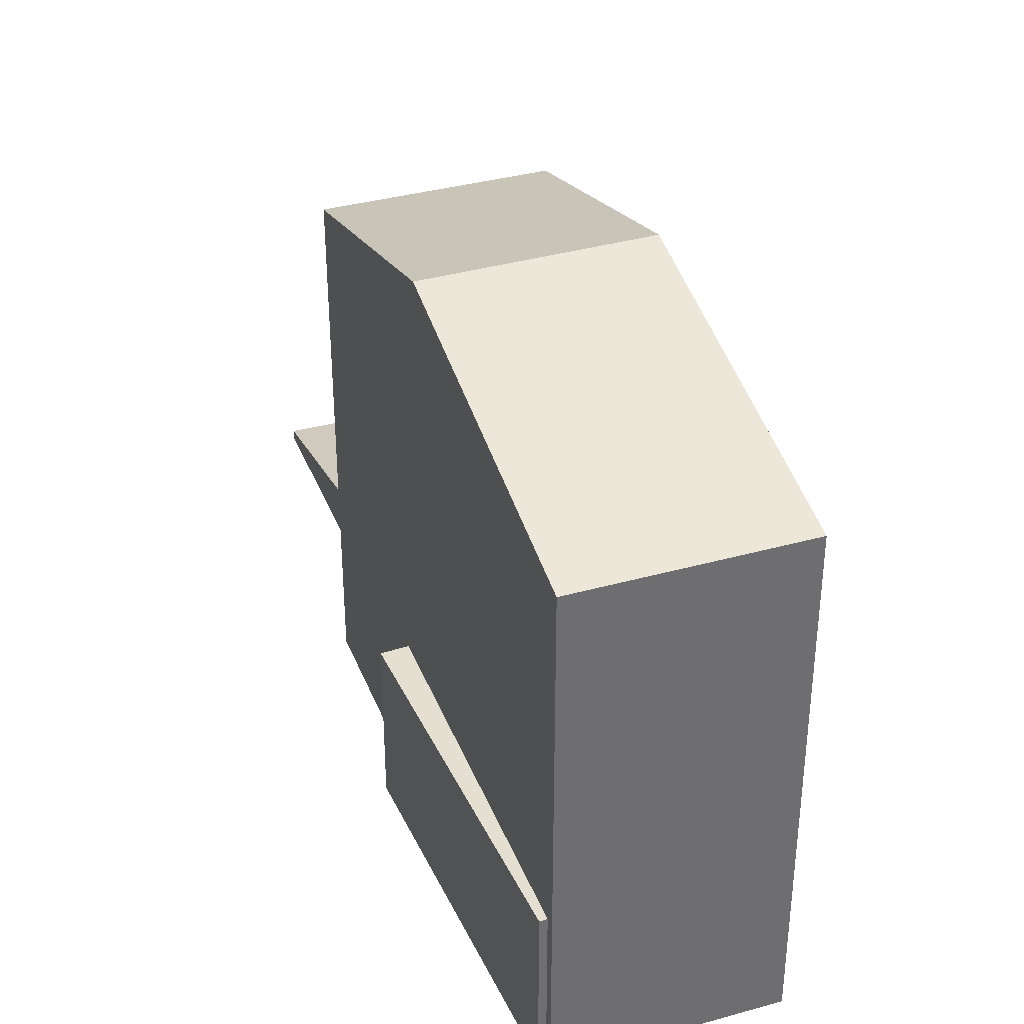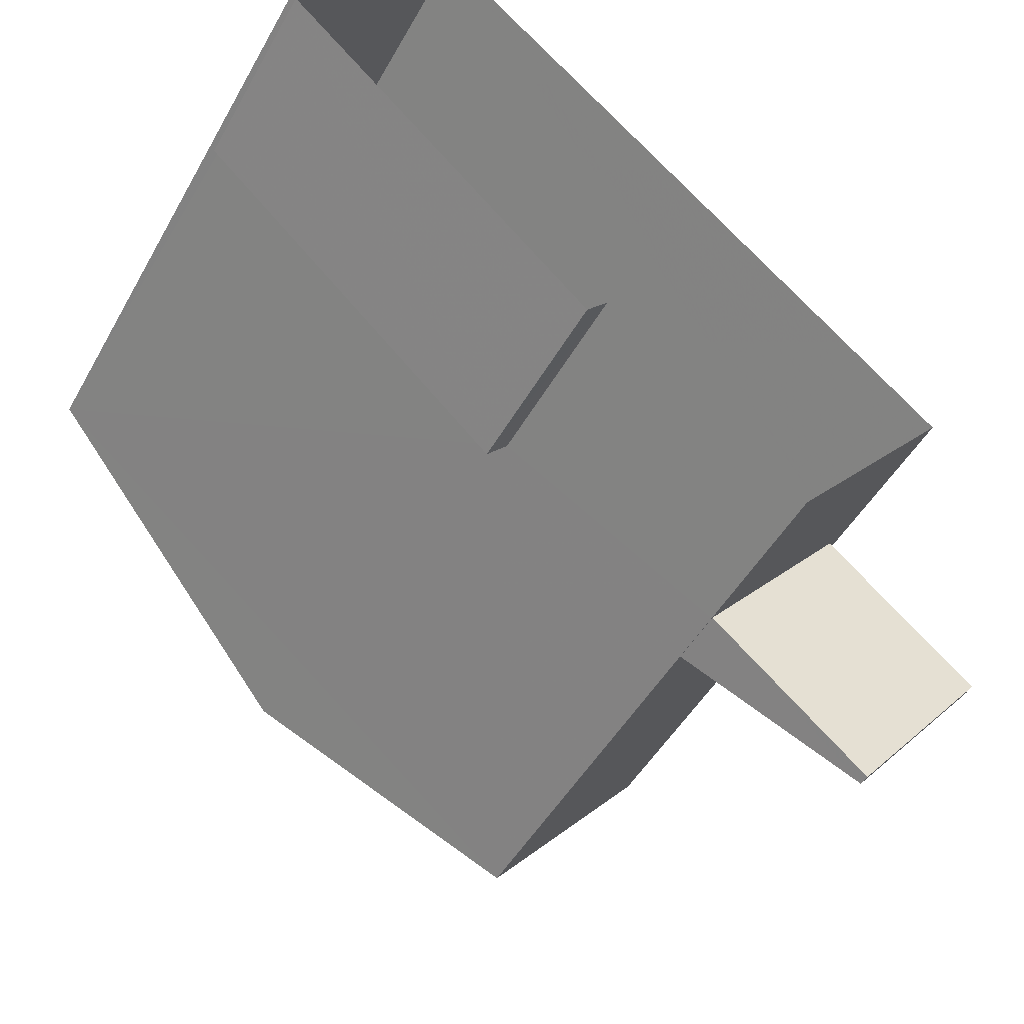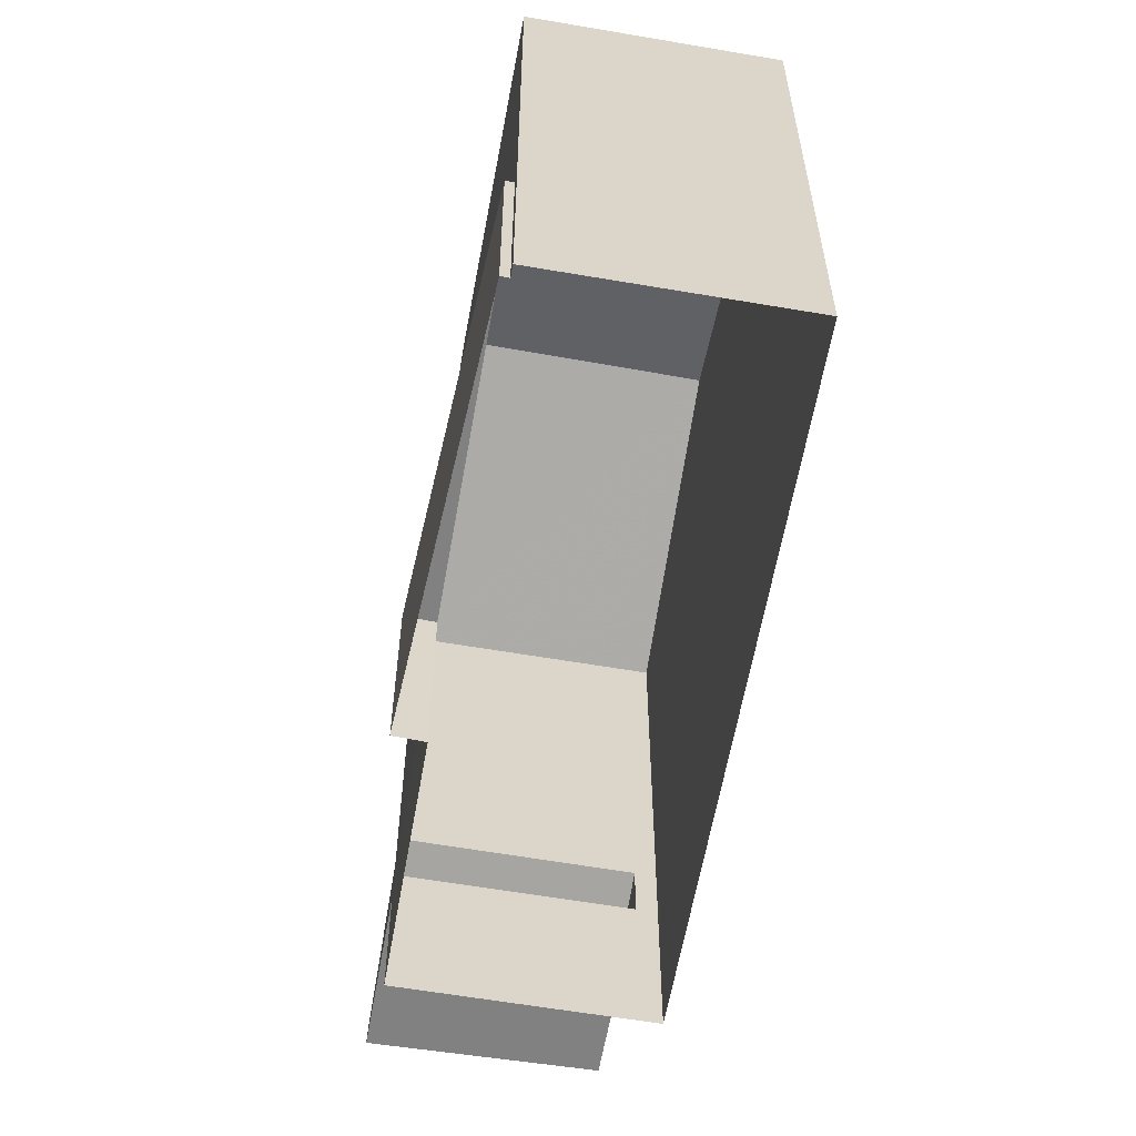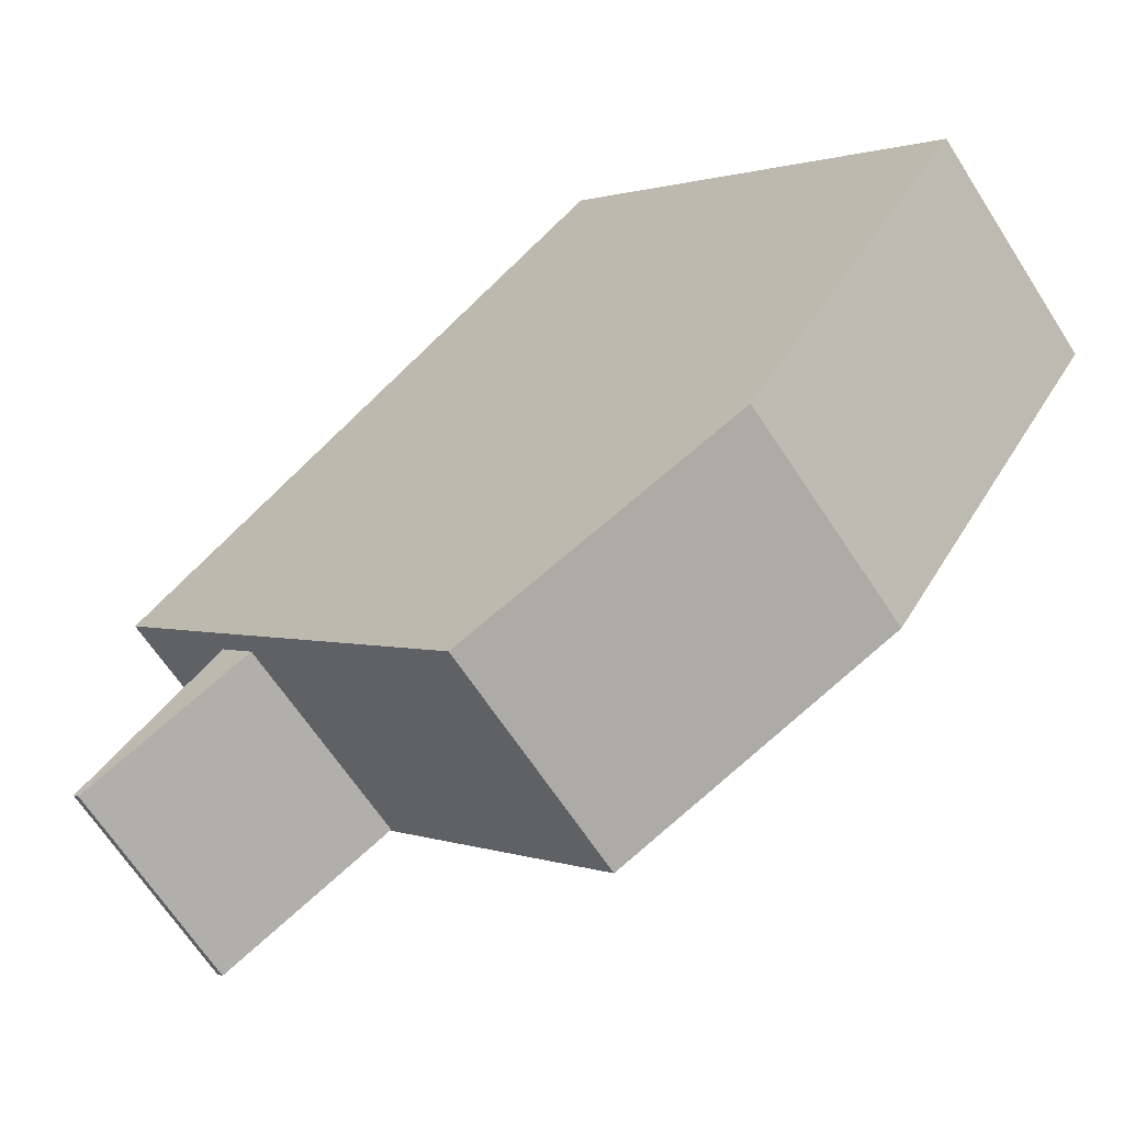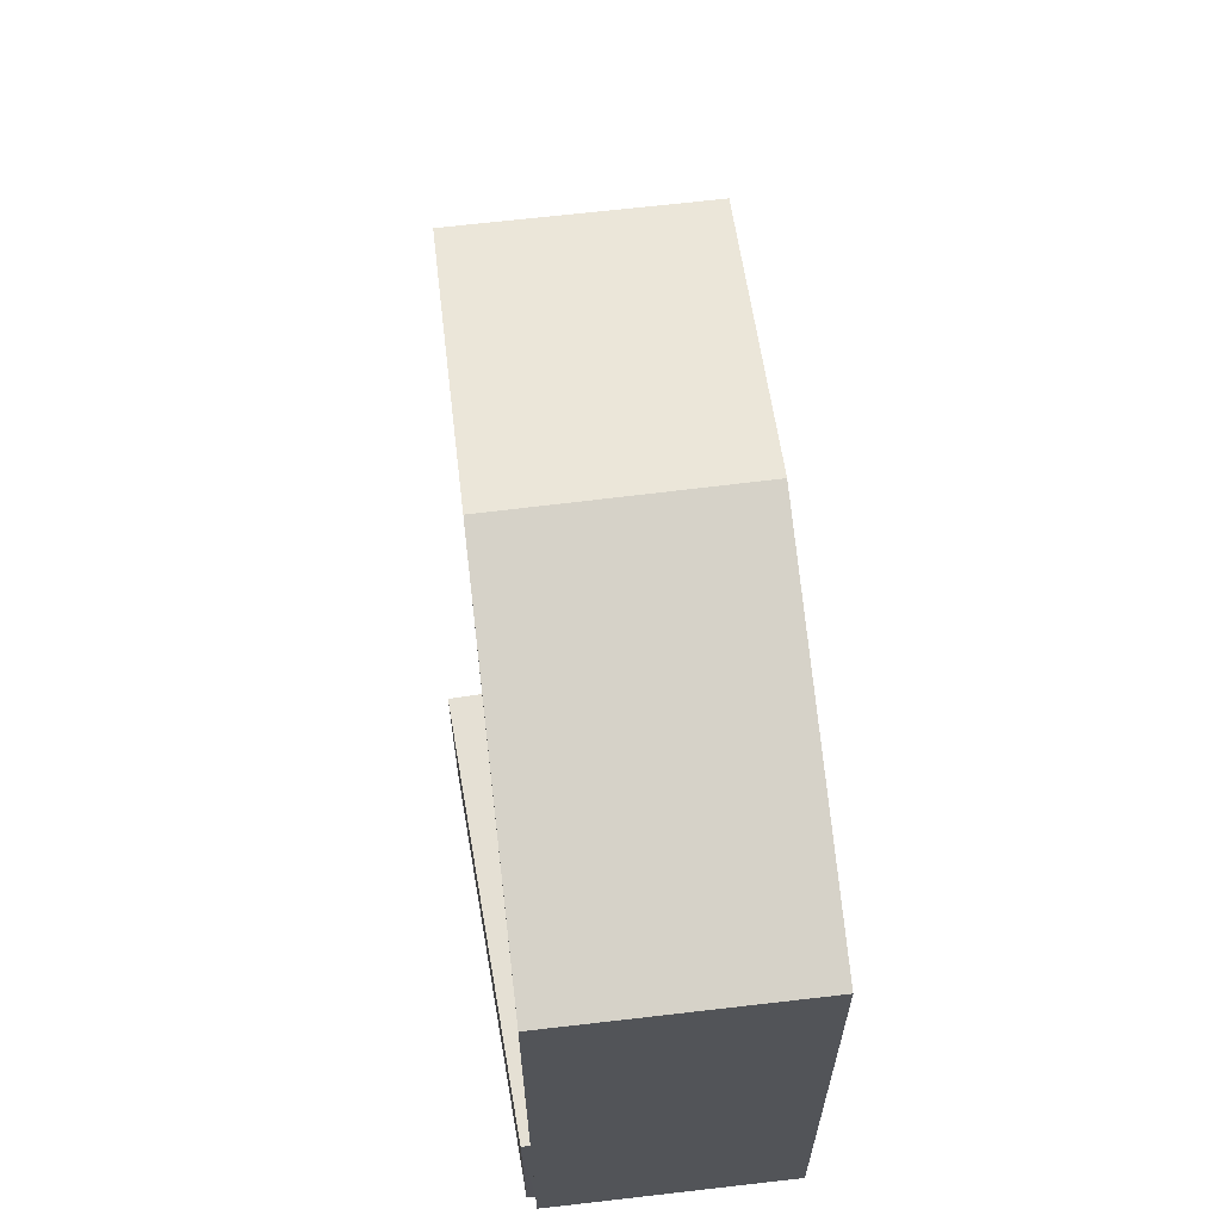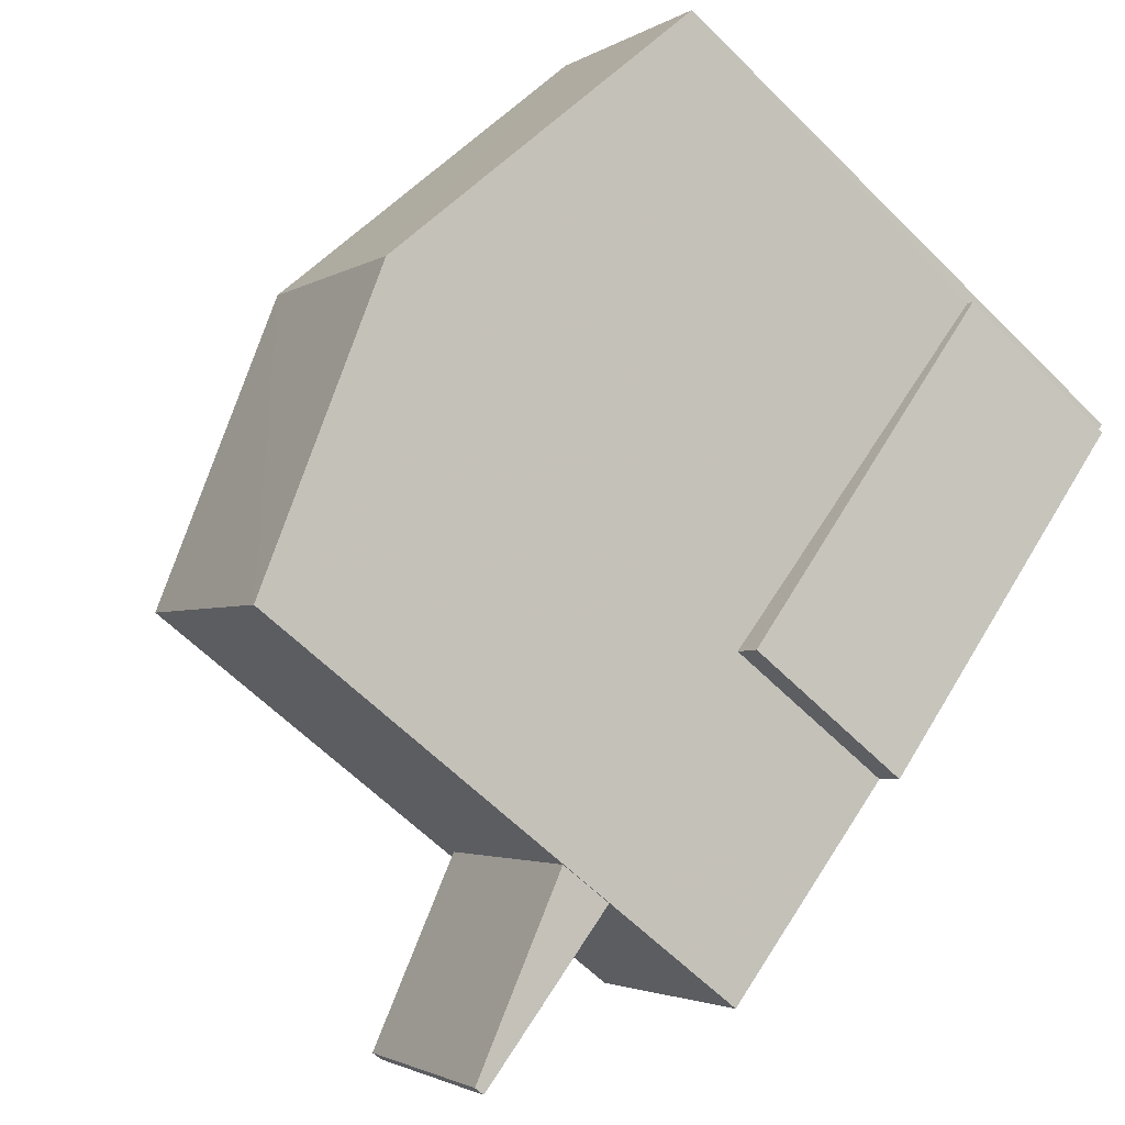
<metadata>
{"format":"obj","ext":"obj","renderer":"f3d","projection":"perspective","resolution":1024,"background":"white","views":[{"elev":36.6,"azim":110.6,"up":"+Z"},{"elev":-47.4,"azim":152.1,"up":"+Y"},{"elev":-60.4,"azim":120.5,"up":"+Z"},{"elev":1.0,"azim":-33.8,"up":"+Y"},{"elev":65.8,"azim":123.8,"up":"+Z"},{"elev":-61.8,"azim":44.7,"up":"+Y"}]}
</metadata>
<code>
v -5748 -3.712e+04 2.926
v -5748 -3.712e+04 2.926
v -5750 -3.712e+04 2.927
v -5757 -3.712e+04 2.927
v -5752 -3.712e+04 2.926
v -5755 -3.712e+04 2.926
v -5748 -3.712e+04 2.926
v -5752 -3.712e+04 2.926
v -5755 -3.712e+04 5.228
v -5757 -3.713e+04 5.228
v -5759 -3.712e+04 5.228
v -5757 -3.712e+04 5.228
v -5748 -3.712e+04 5.672
v -5752 -3.712e+04 5.671
v -5748 -3.712e+04 5.672
v -5752 -3.712e+04 5.672
v -5750 -3.712e+04 11.23
v -5752 -3.712e+04 12.49
v -5748 -3.712e+04 11.23
v -5754 -3.712e+04 12.49
v -5755 -3.712e+04 11.23
v -5757 -3.712e+04 11.23
v -5755 -3.712e+04 6.049
v -5759 -3.712e+04 5.379
v -5757 -3.713e+04 5.378
v -5757 -3.712e+04 6.036
v -5755 -3.712e+04 5.228
v -5757 -3.712e+04 5.228
f 1 2 3
f 4 3 5
f 6 4 5
f 2 7 8
f 5 2 8
f 3 2 5
f 9 10 11
f 12 9 11
f 13 14 15
f 13 16 14
f 17 18 19
f 20 18 17
f 18 20 21
f 21 20 22
f 23 24 25
f 23 26 24
f 2 15 7
f 2 13 15
f 14 8 7
f 15 14 7
f 5 8 14
f 16 5 14
f 2 1 13
f 1 19 13
f 5 16 27
f 6 5 27
f 16 19 21
f 13 19 16
f 27 16 21
f 9 6 27
f 4 6 12
f 28 4 12
f 12 6 9
f 28 17 3
f 3 4 28
f 22 17 28
f 20 17 22
f 18 21 19
f 19 1 3
f 17 19 3
f 28 12 26
f 22 28 26
f 22 26 21
f 23 9 27
f 23 27 21
f 26 23 21
f 9 25 10
f 9 23 25
f 25 24 11
f 10 25 11
f 12 11 24
f 26 12 24

</code>
